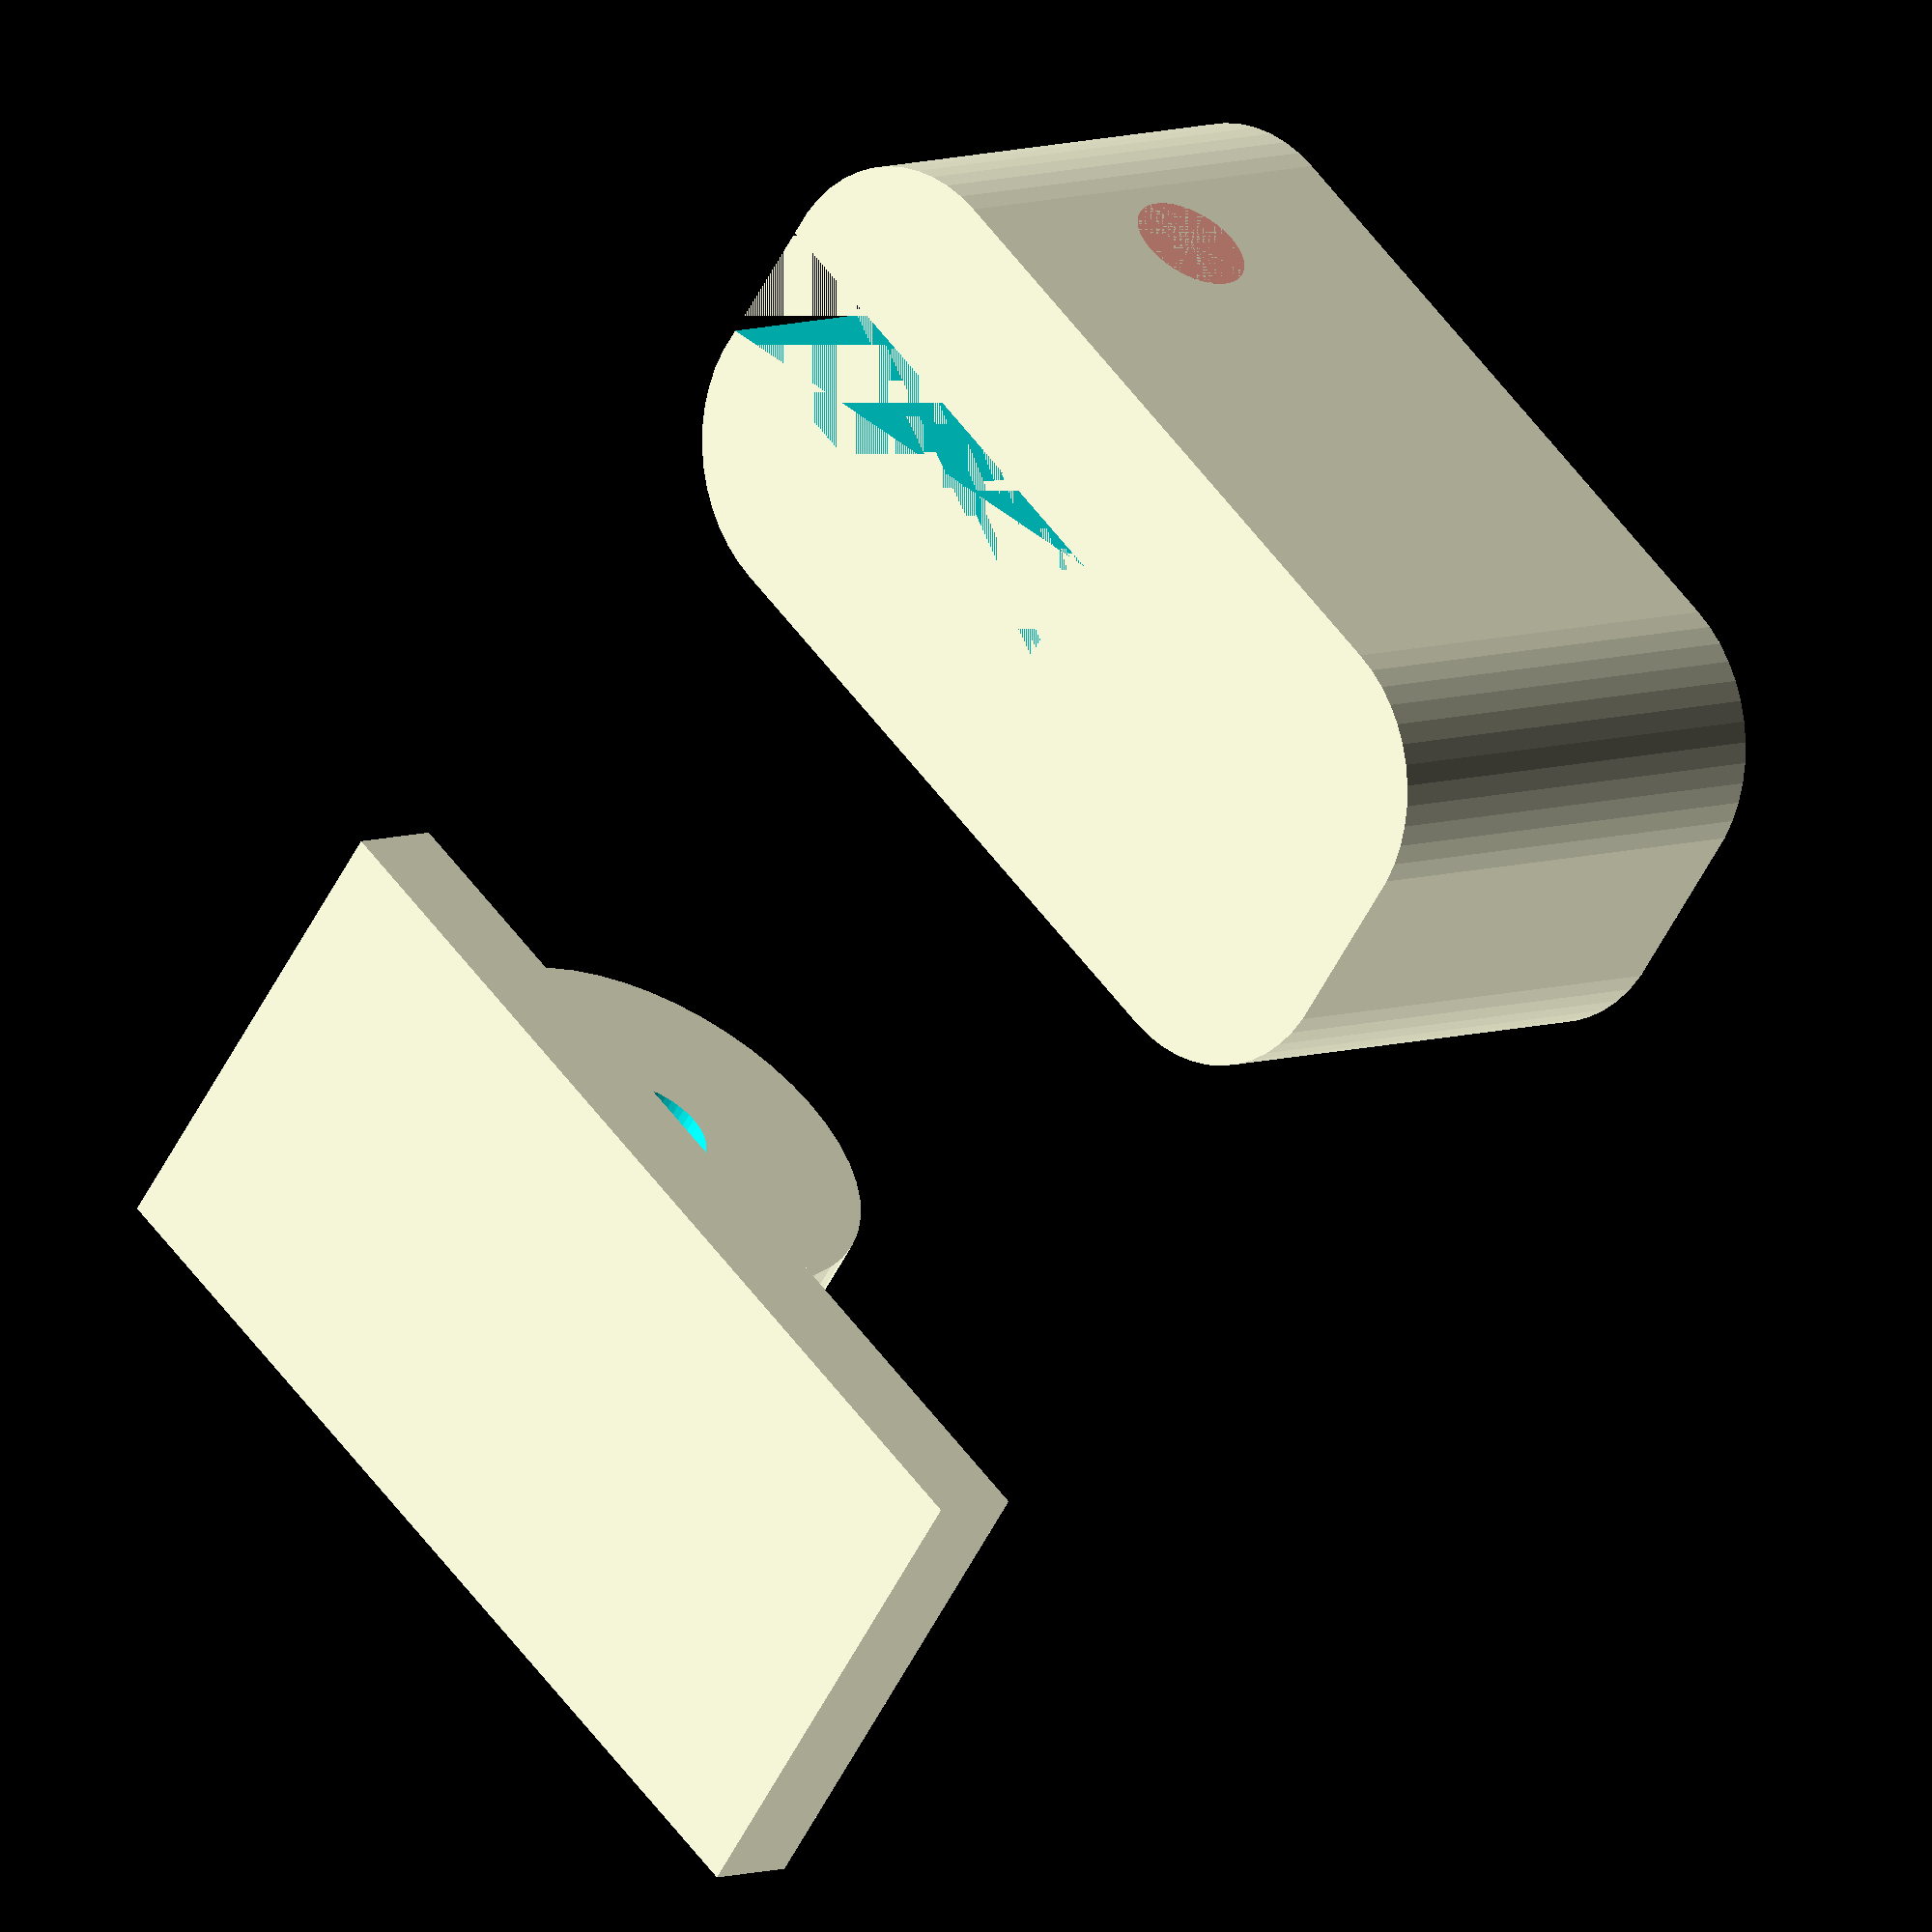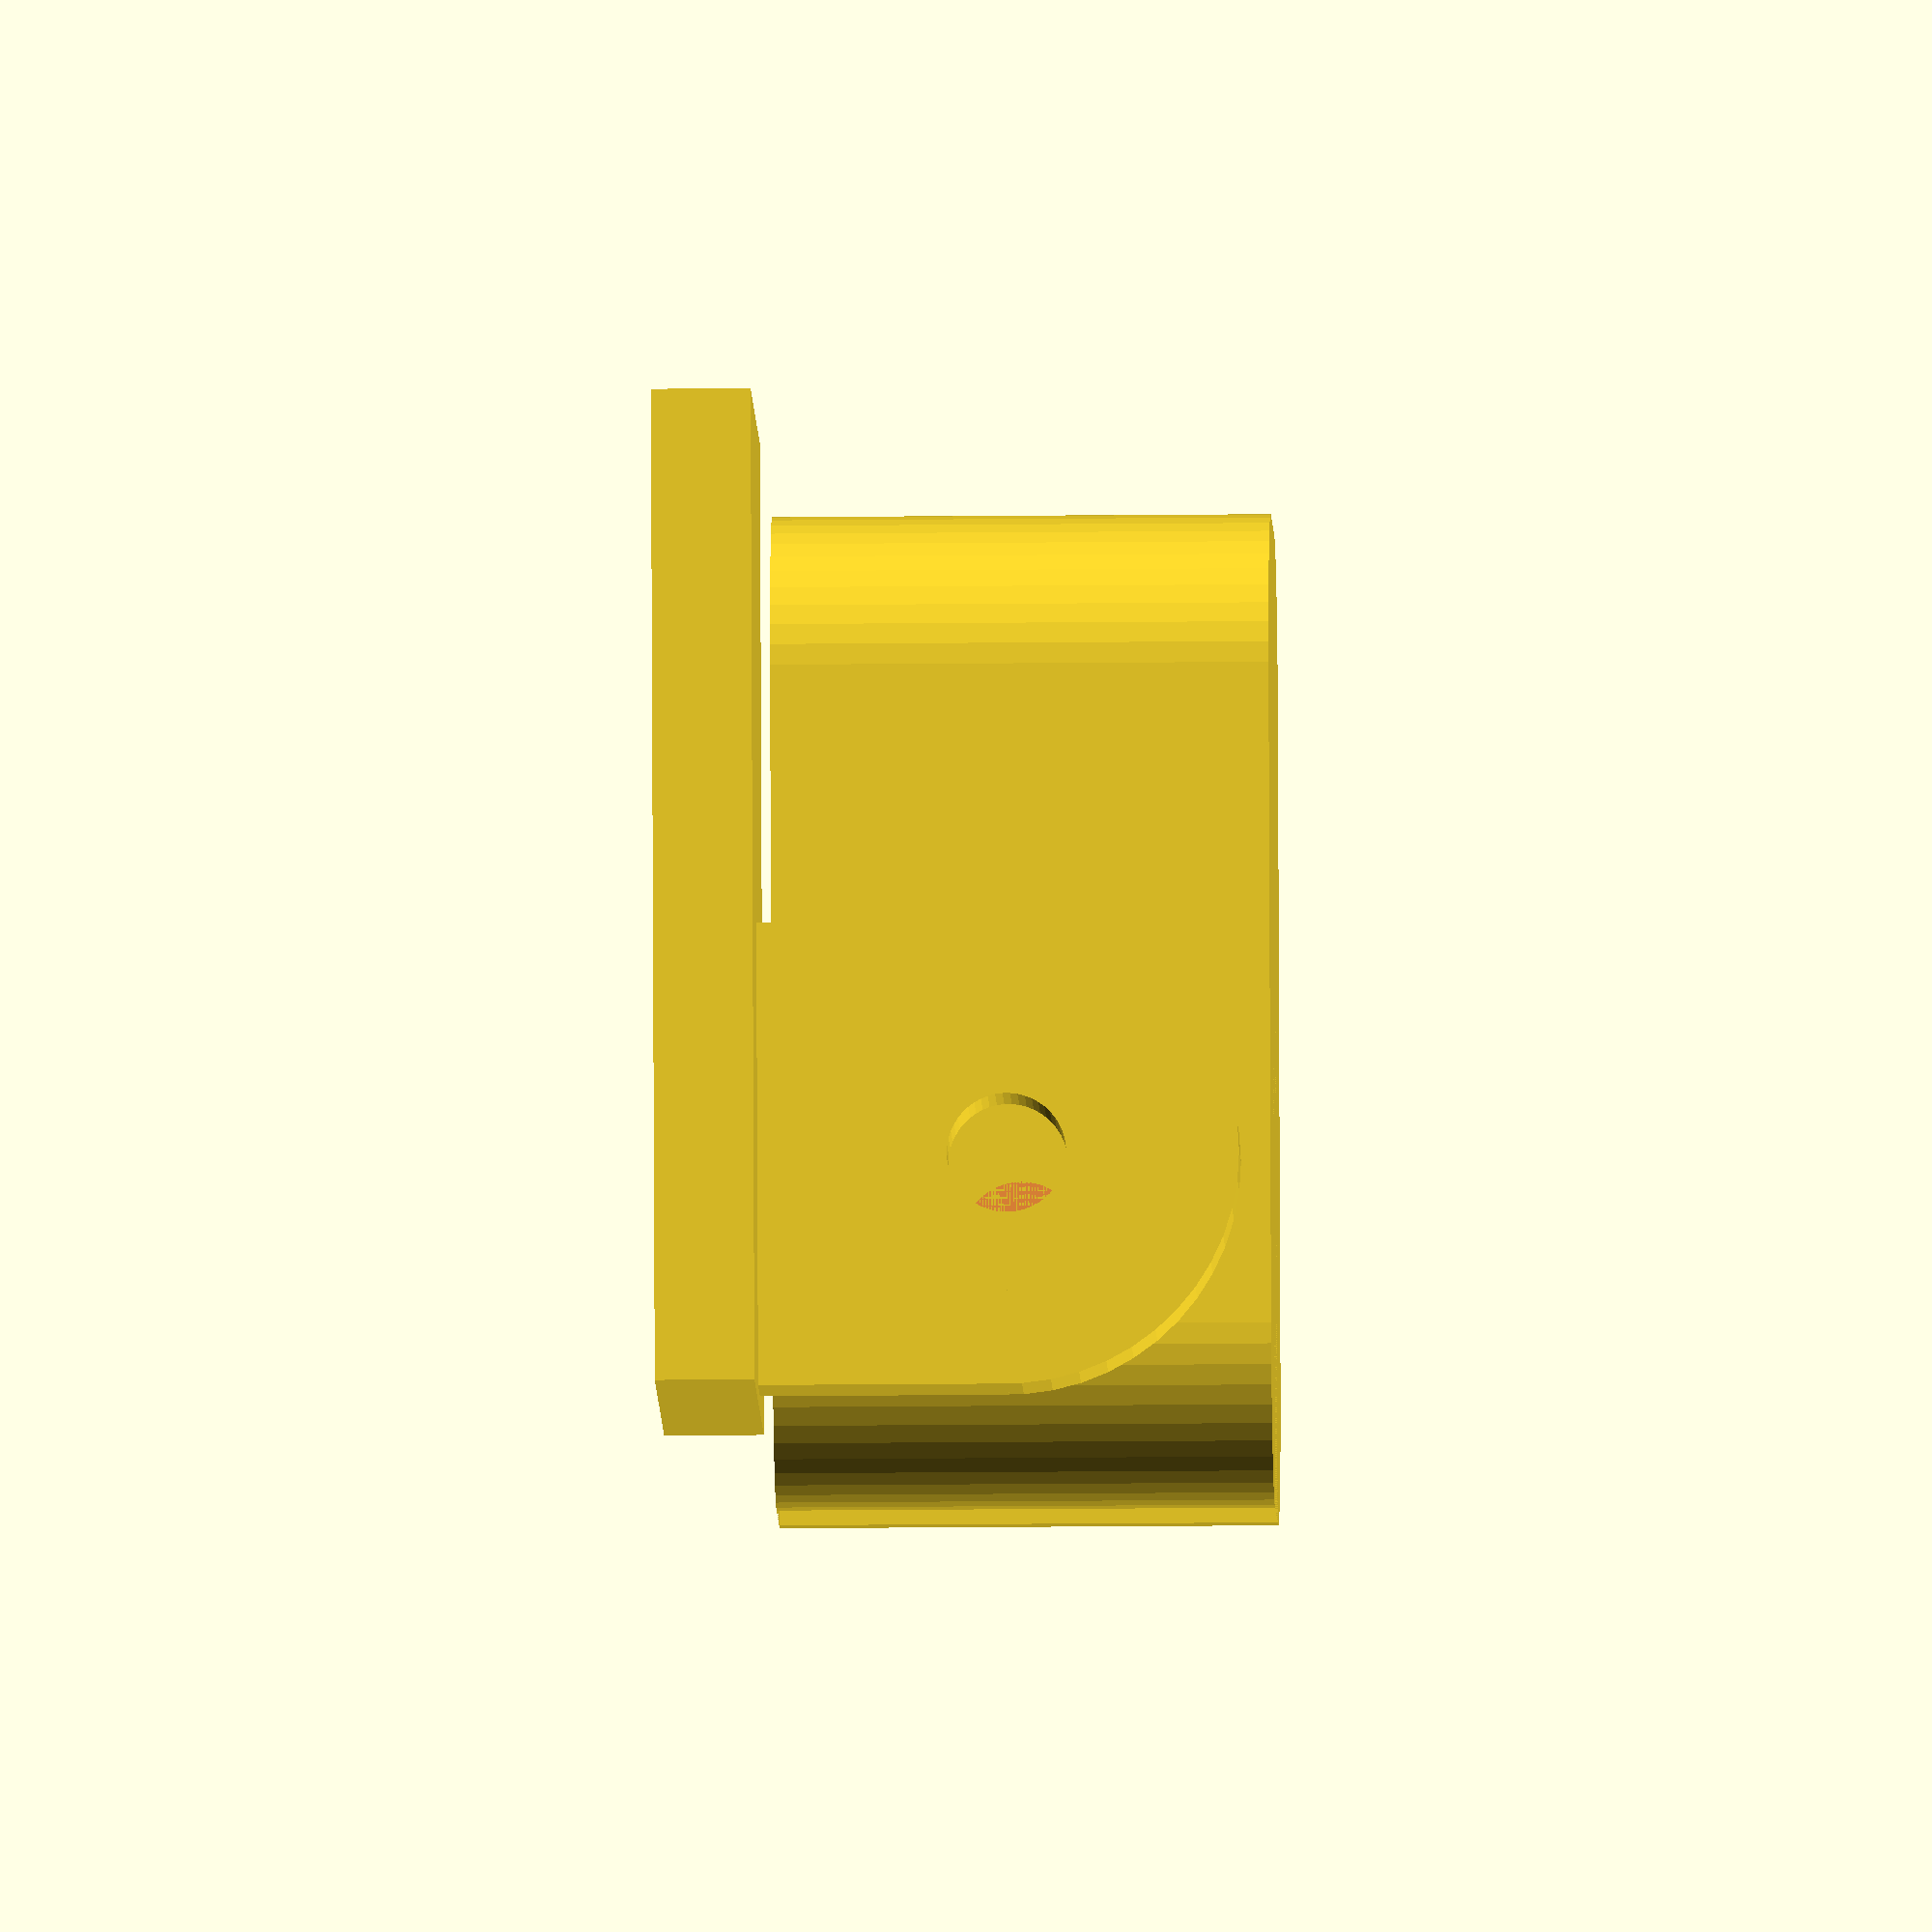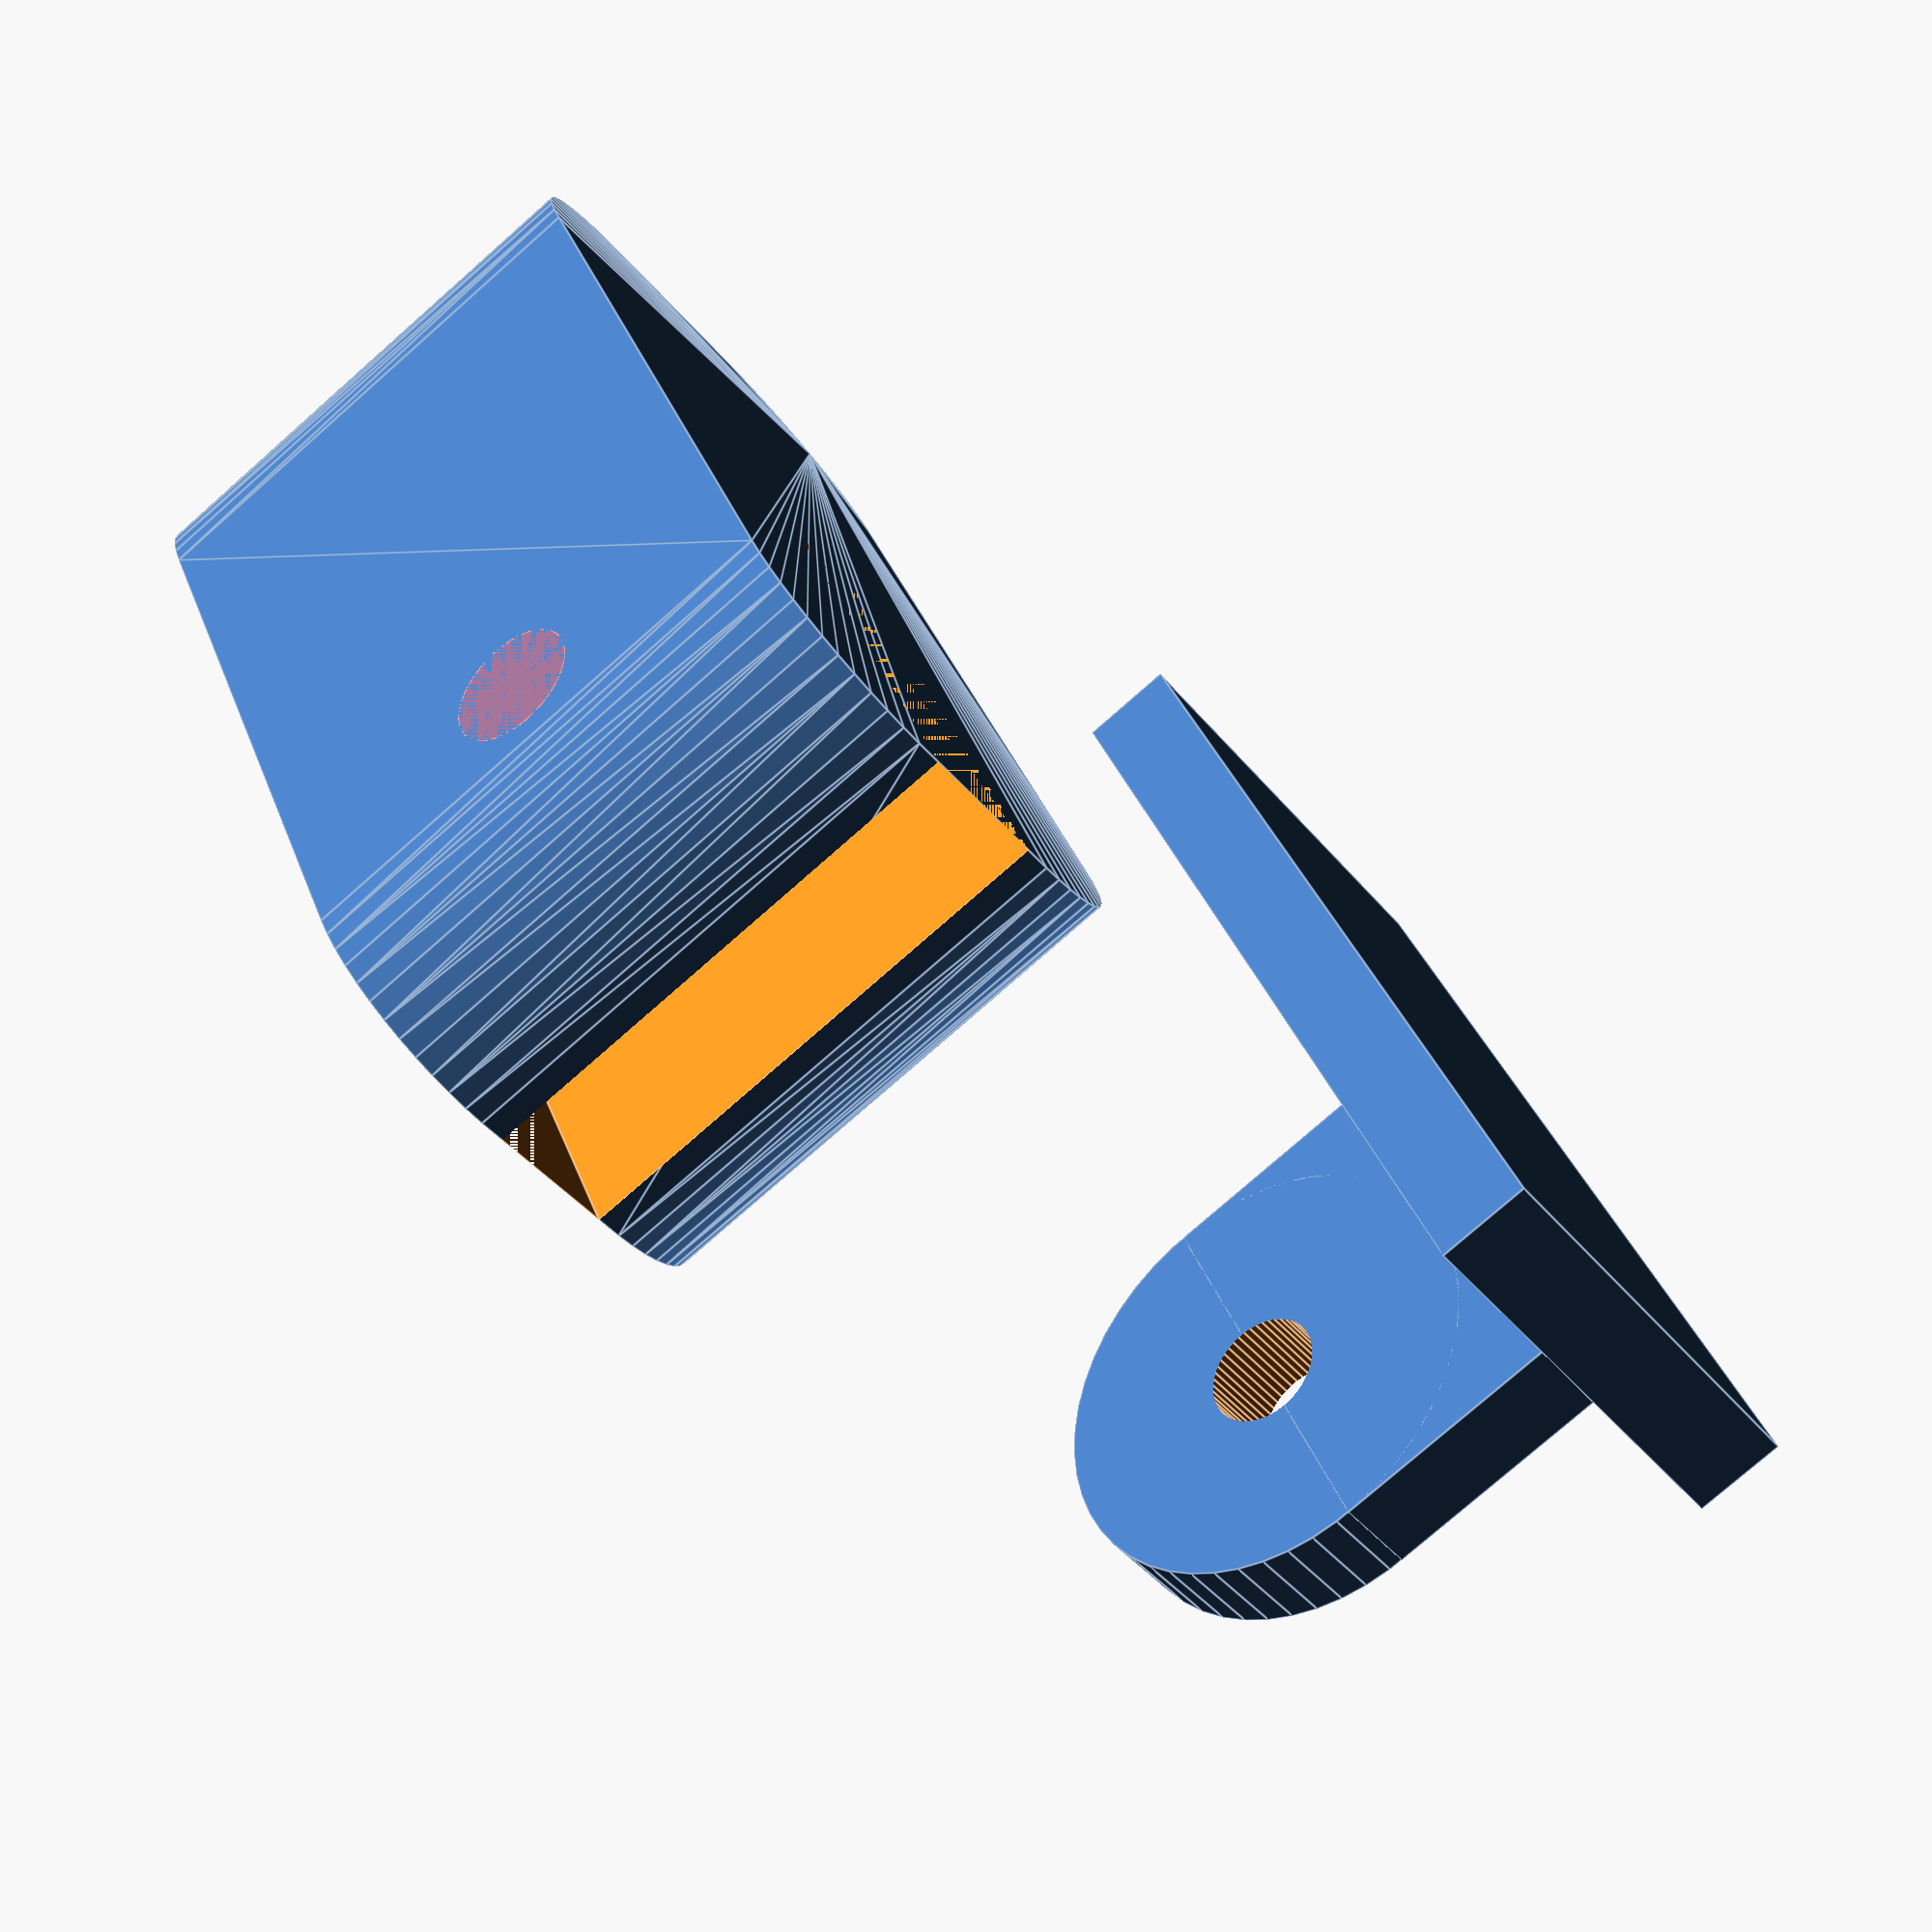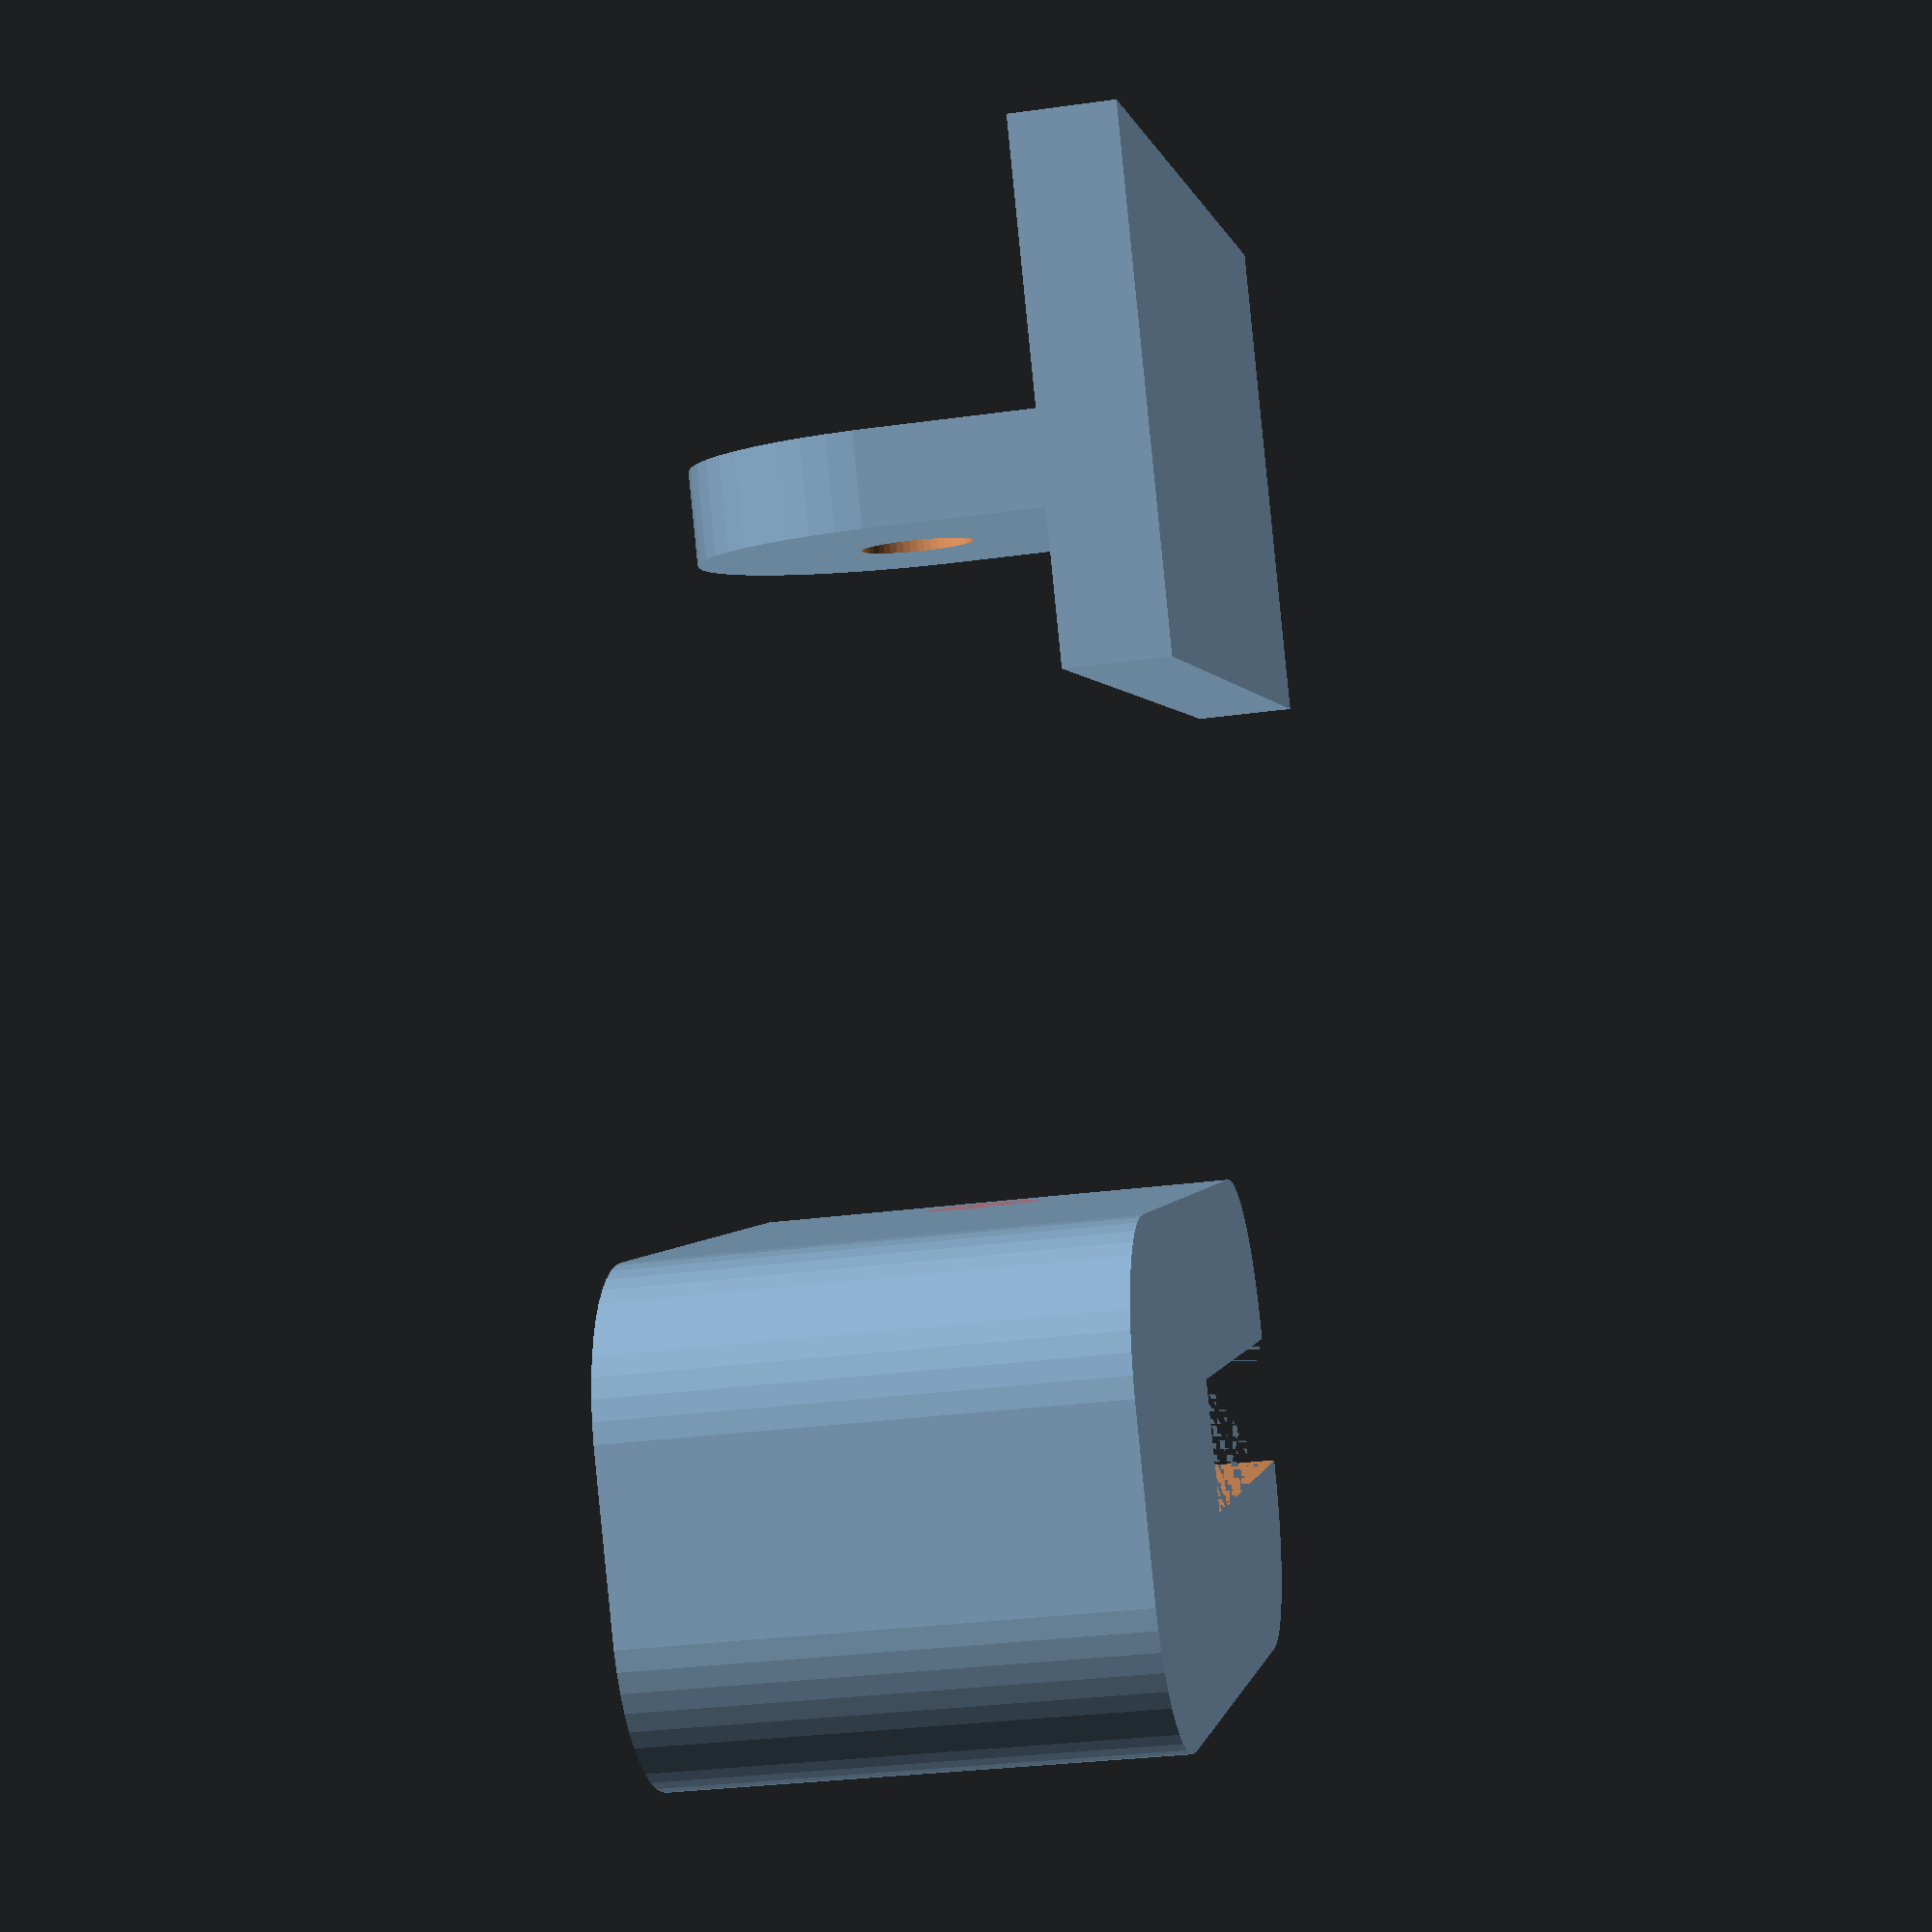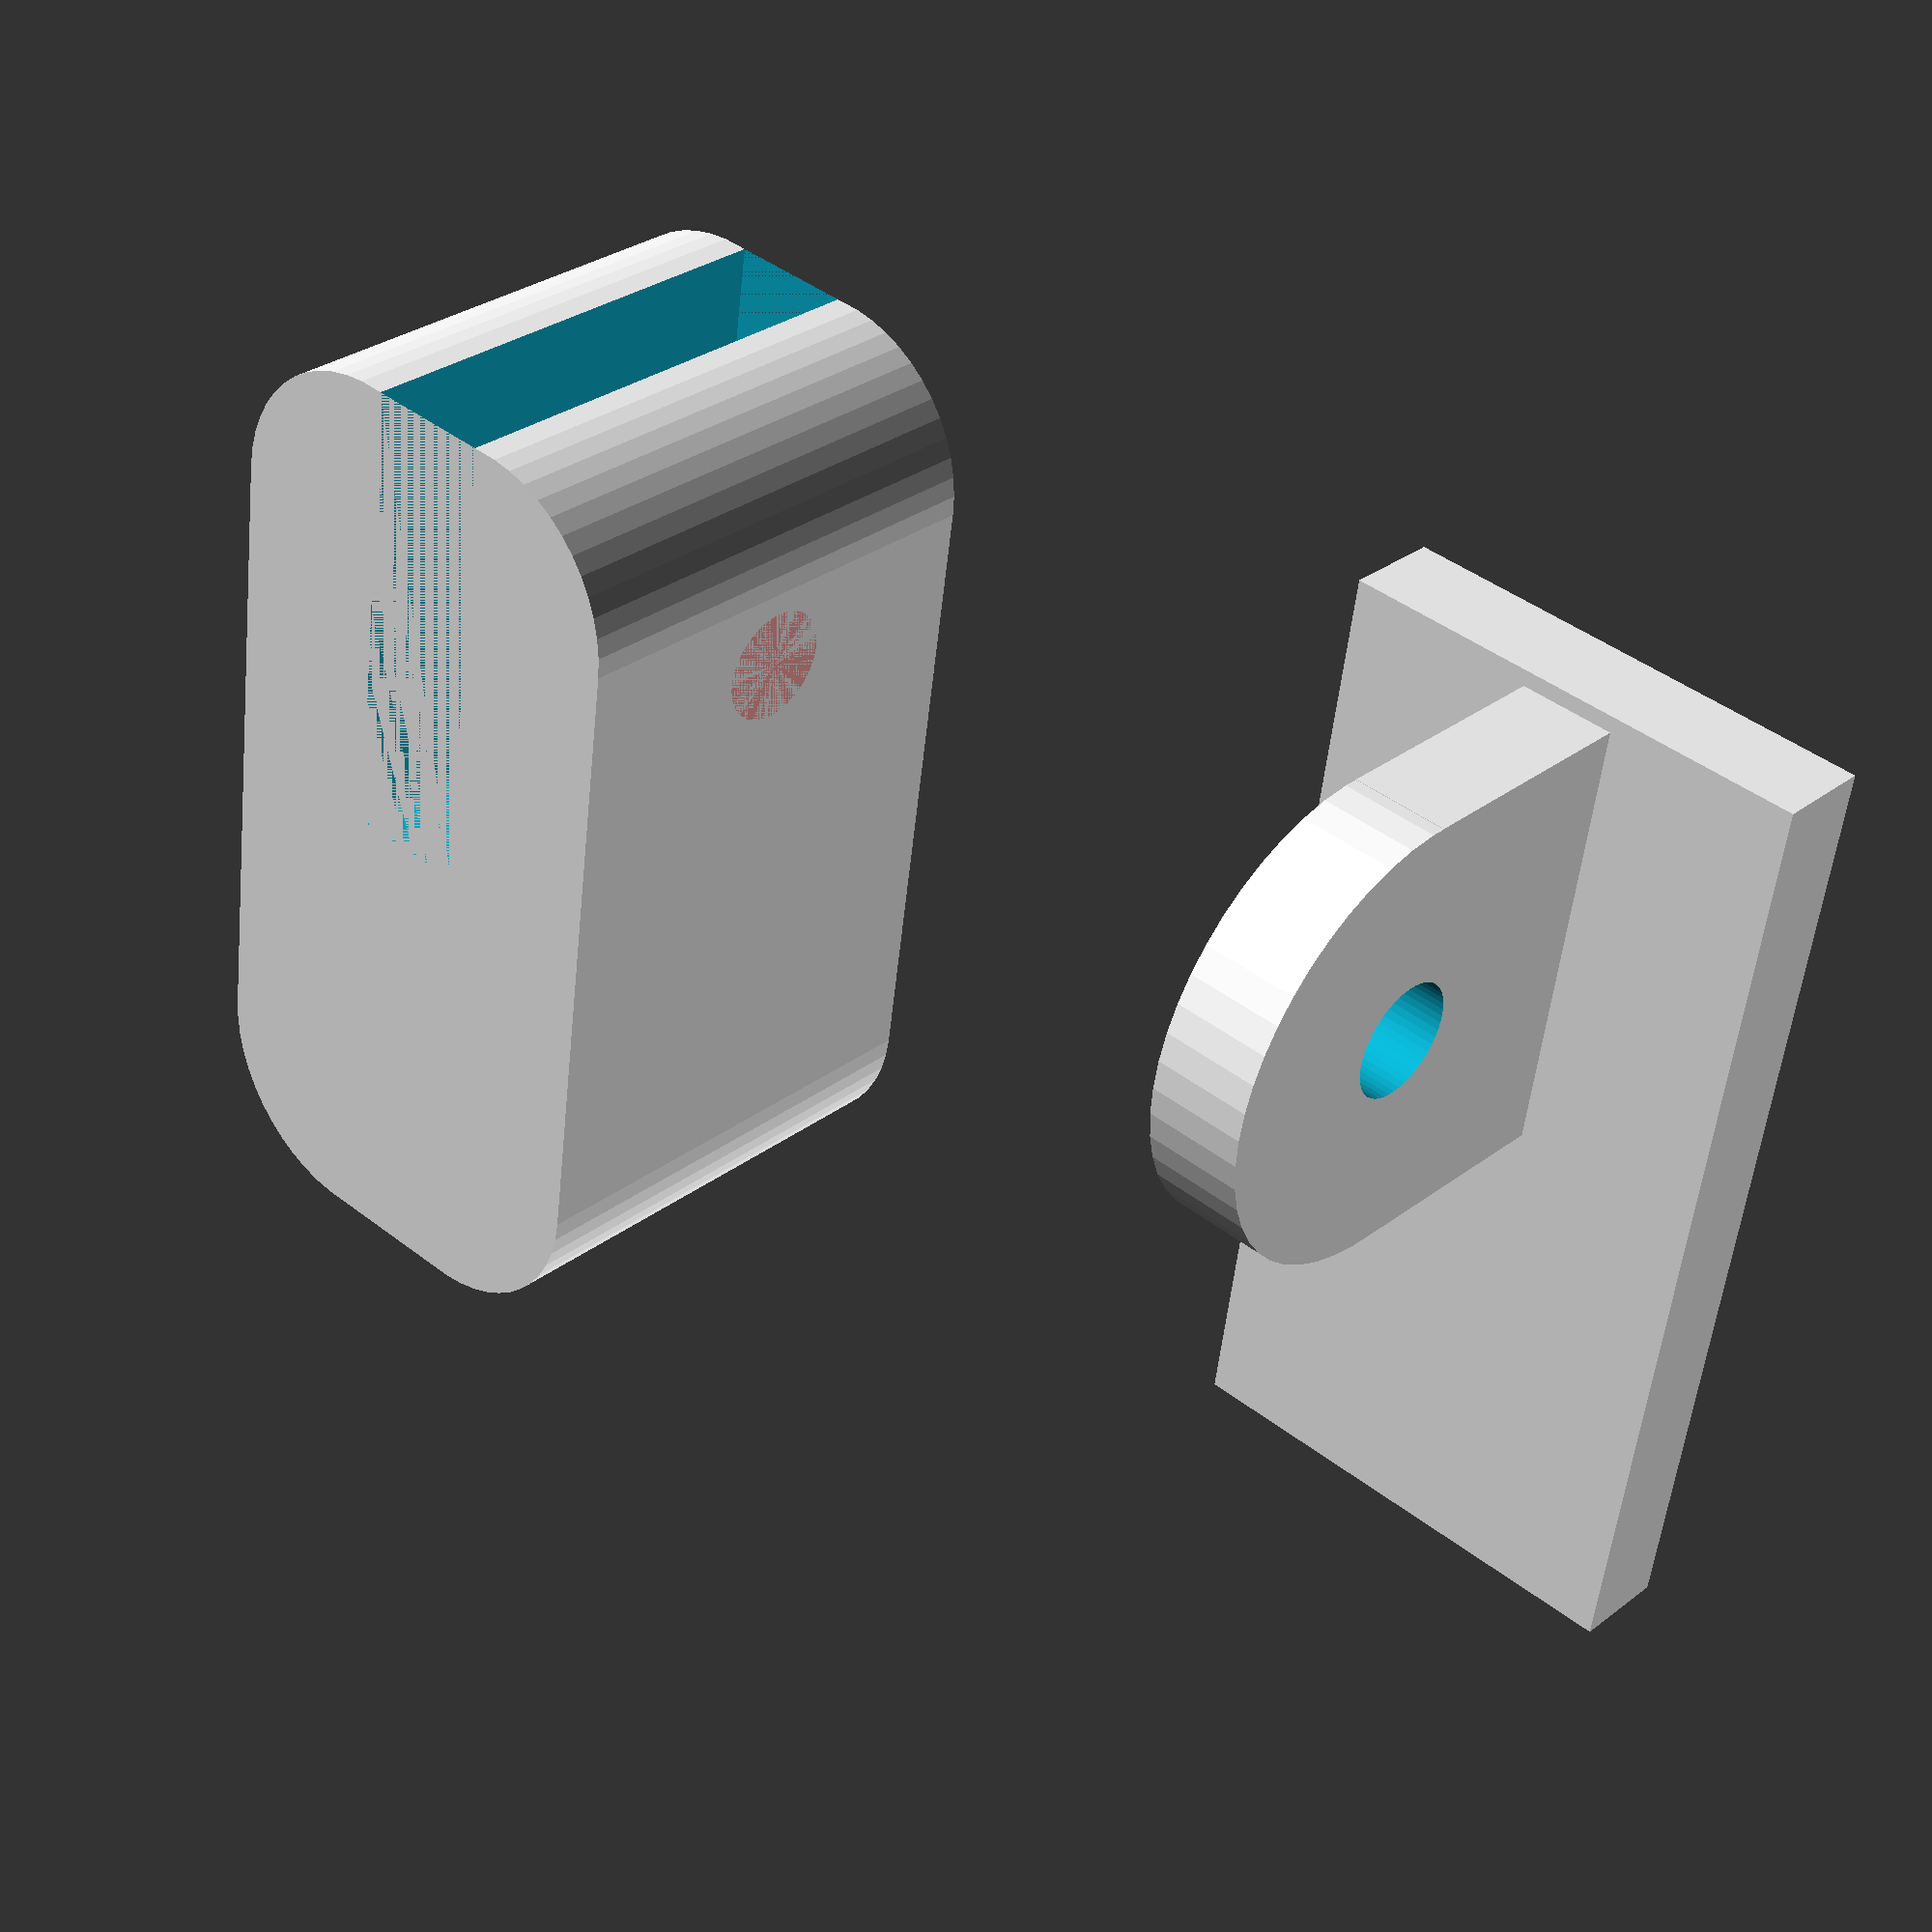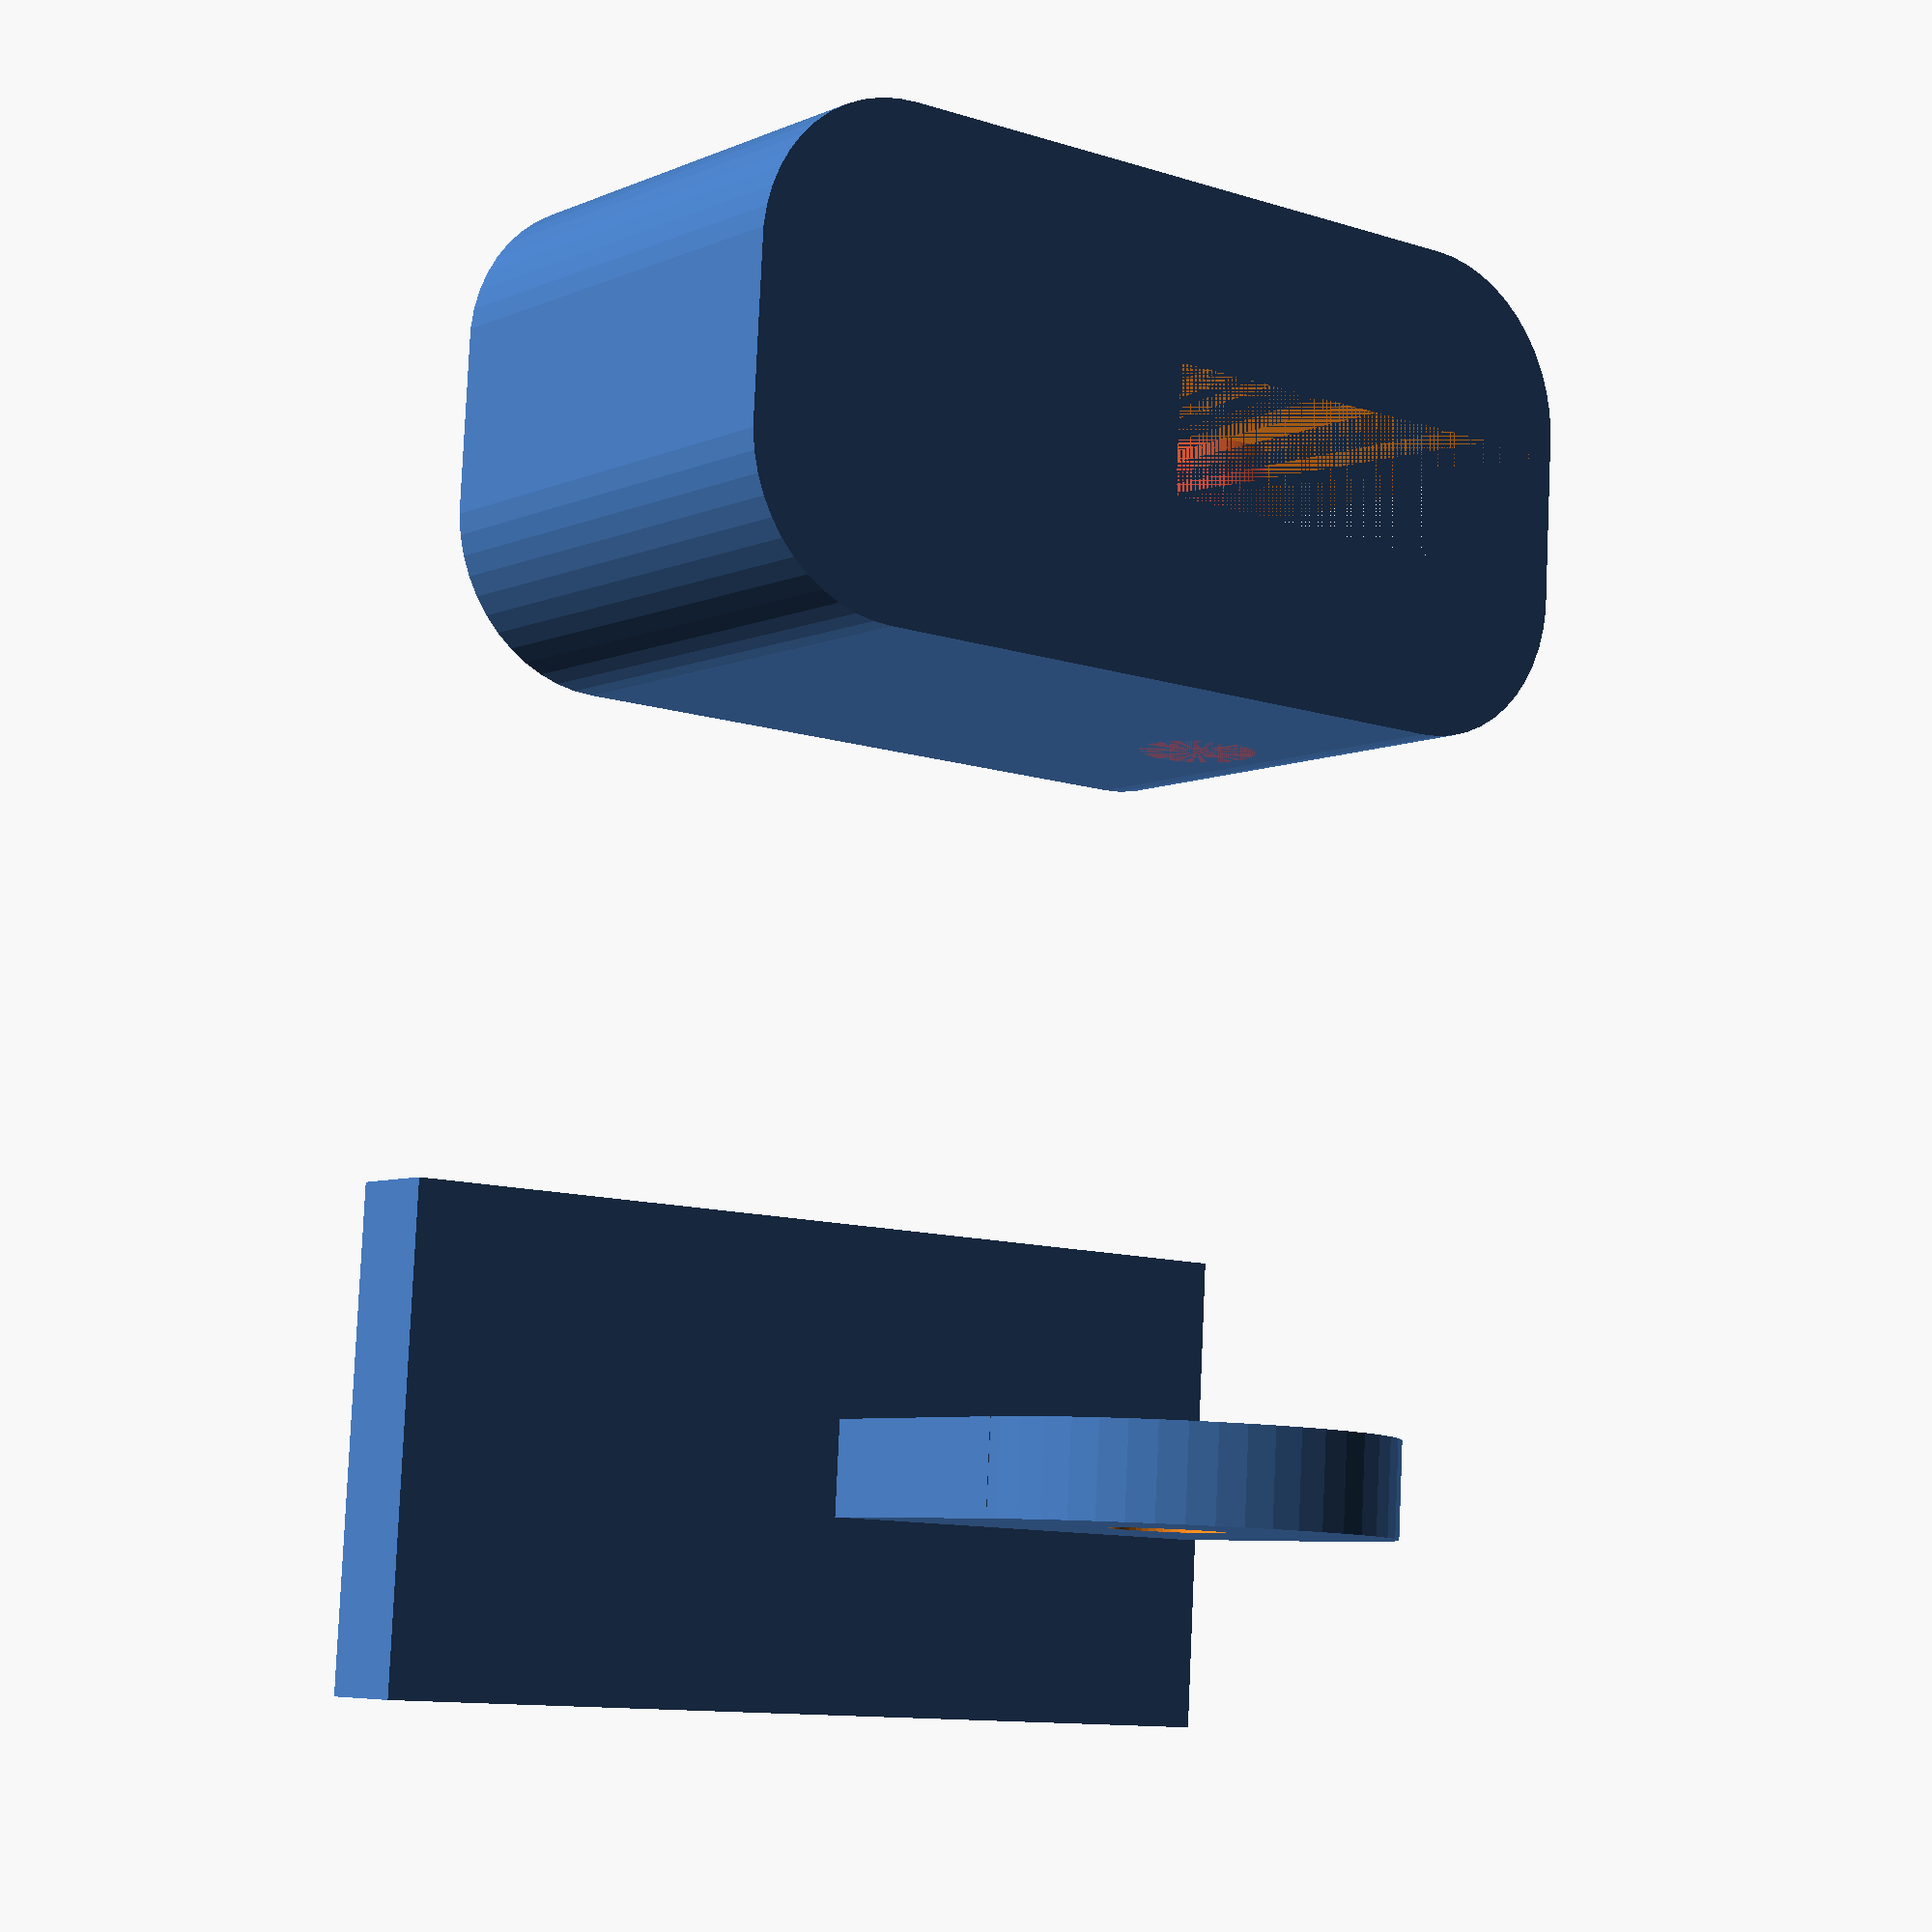
<openscad>
$fn = 50;


difference() {
	union() {
		translate(v = [30, -7.5000000000, -7.5000000000]) {
			hull() {
				translate(v = [-2.5000000000, 10.0000000000, 0]) {
					cylinder(h = 15, r = 5);
				}
				translate(v = [2.5000000000, 10.0000000000, 0]) {
					cylinder(h = 15, r = 5);
				}
				translate(v = [-2.5000000000, -10.0000000000, 0]) {
					cylinder(h = 15, r = 5);
				}
				translate(v = [2.5000000000, -10.0000000000, 0]) {
					cylinder(h = 15, r = 5);
				}
			}
		}
		translate(v = [-1.5000000000, 0, 0.0000000000]) {
			rotate(a = [0, 90, 0]) {
				cylinder(h = 3, r = 7.0000000000);
			}
		}
		translate(v = [-1.5000000000, -7.0000000000, 0]) {
			cube(size = [3, 14, 7.5000000000]);
		}
		translate(v = [-7.5000000000, -22.5000000000, 7.5000000000]) {
			cube(size = [15, 30, 3]);
		}
	}
	union() {
		translate(v = [28.0000000000, -7.5000000000, -7.5000000000]) {
			cube(size = [4, 15, 15]);
		}
		#translate(v = [22.5000000000, 0, 0]) {
			rotate(a = [0, 90, 0]) {
				cylinder(h = 15, r = 1.8000000000);
			}
		}
		translate(v = [-7.5000000000, 0, 0]) {
			rotate(a = [0, 90, 0]) {
				cylinder(h = 15, r = 1.8000000000);
			}
		}
	}
}
</openscad>
<views>
elev=353.2 azim=307.7 roll=42.7 proj=o view=wireframe
elev=18.1 azim=191.7 roll=91.1 proj=o view=solid
elev=257.8 azim=331.8 roll=228.7 proj=p view=edges
elev=210.3 azim=239.9 roll=258.6 proj=p view=solid
elev=150.0 azim=171.7 roll=317.8 proj=p view=wireframe
elev=6.1 azim=266.8 roll=142.2 proj=p view=wireframe
</views>
